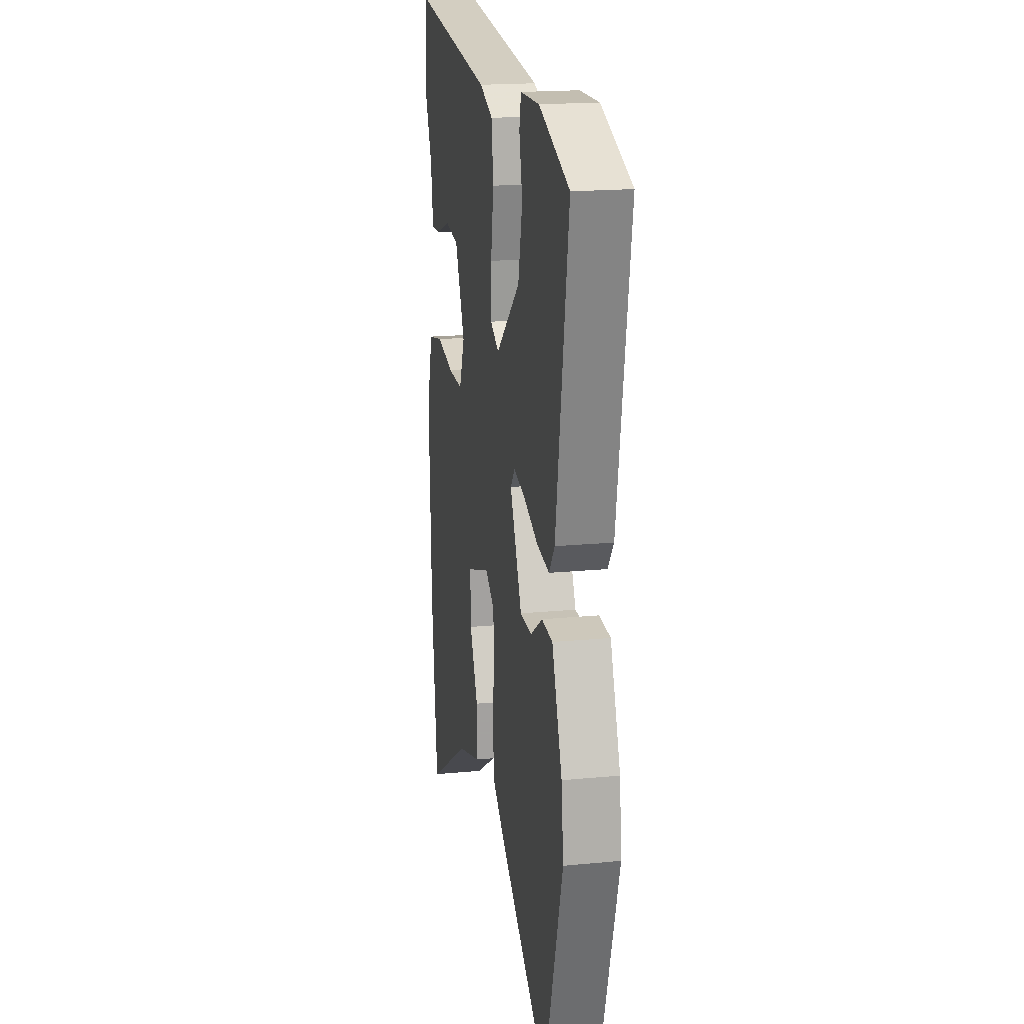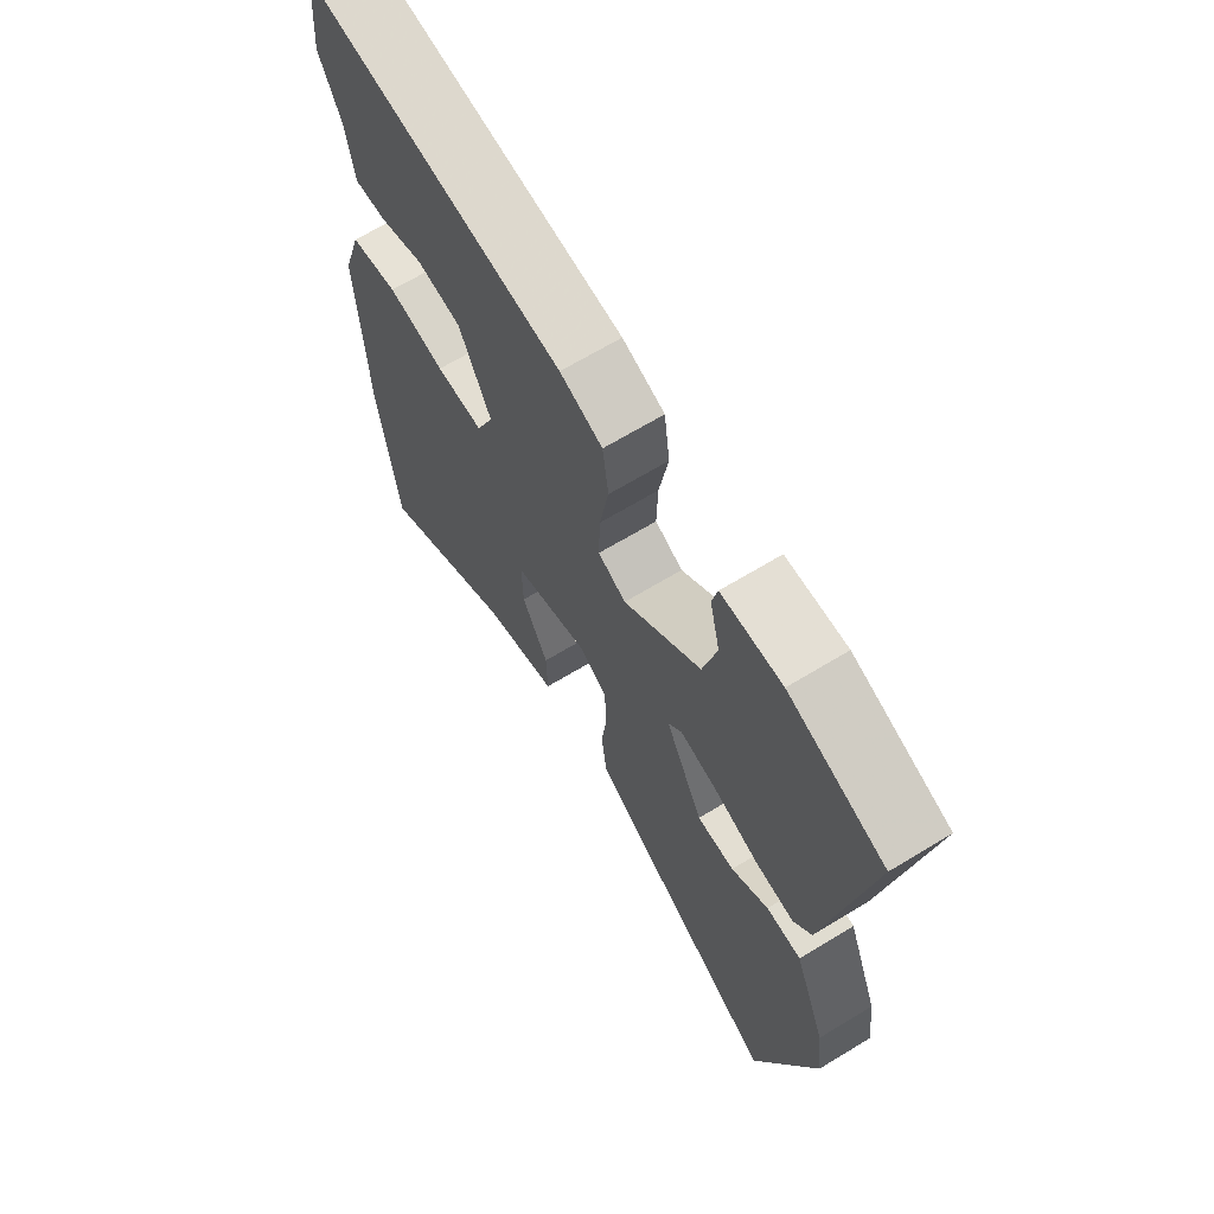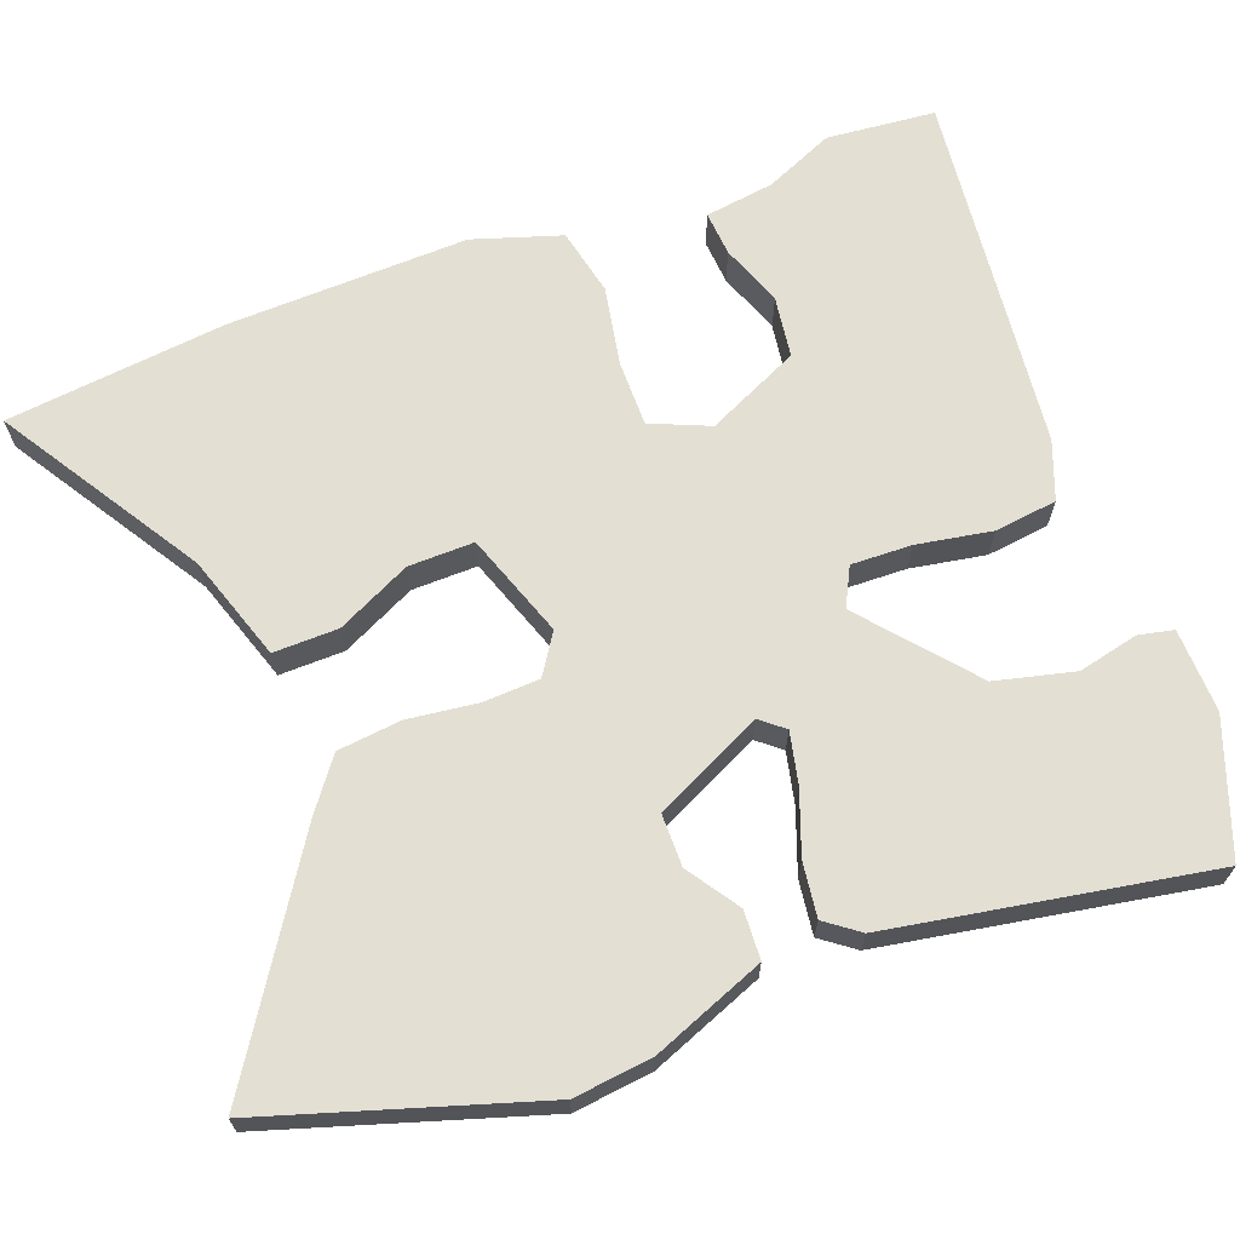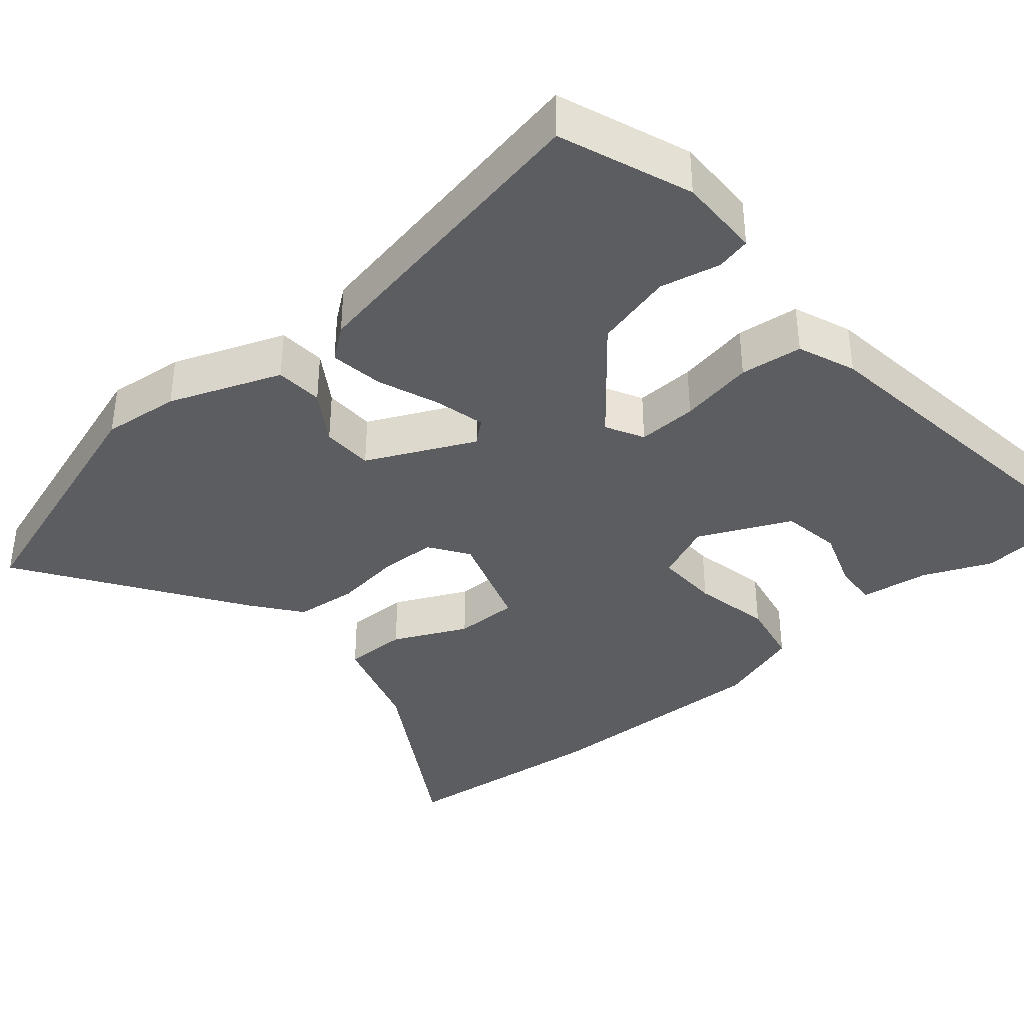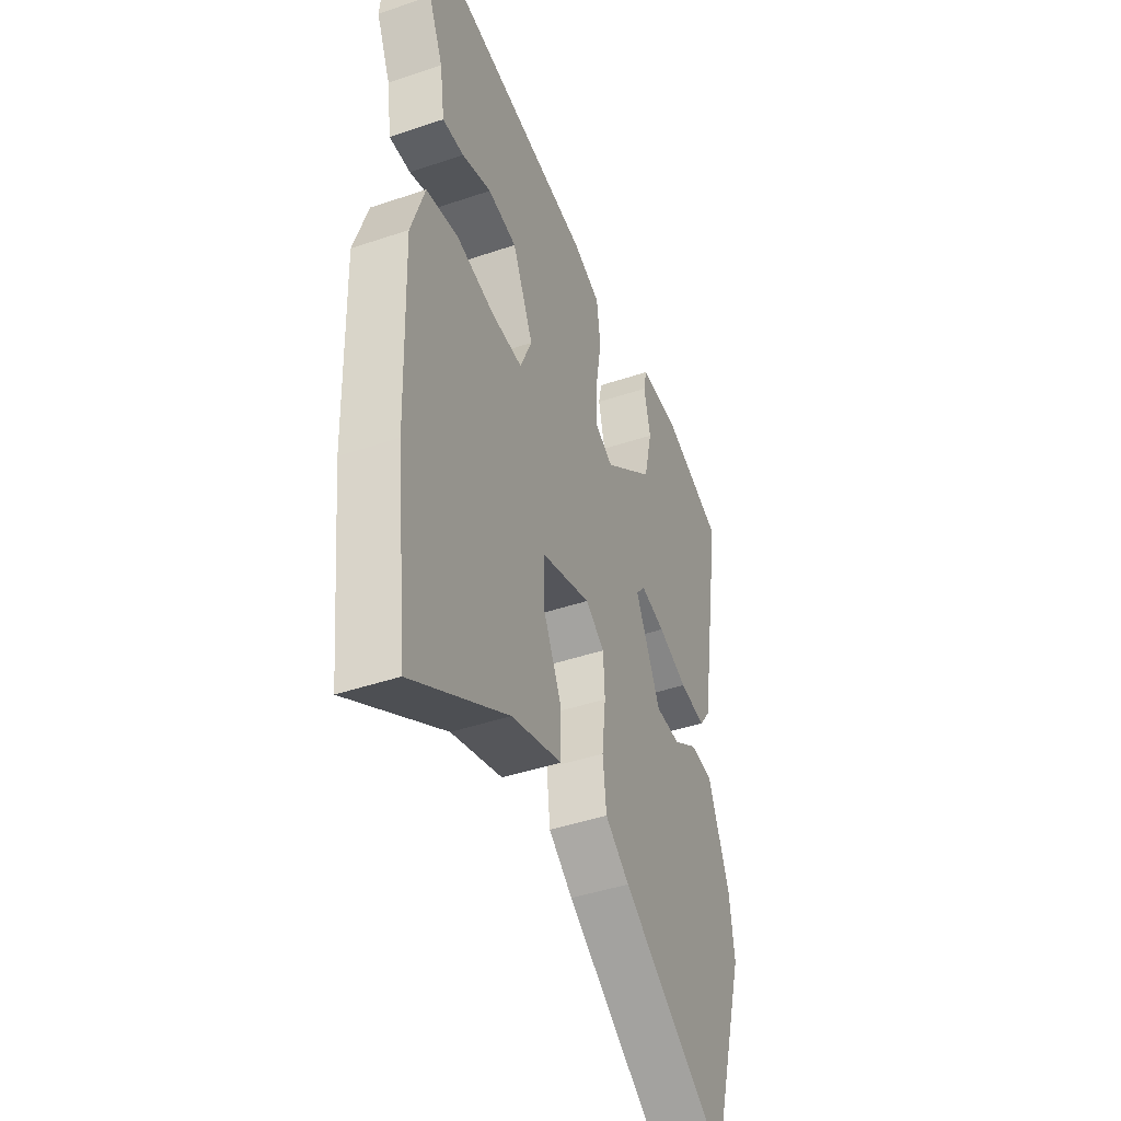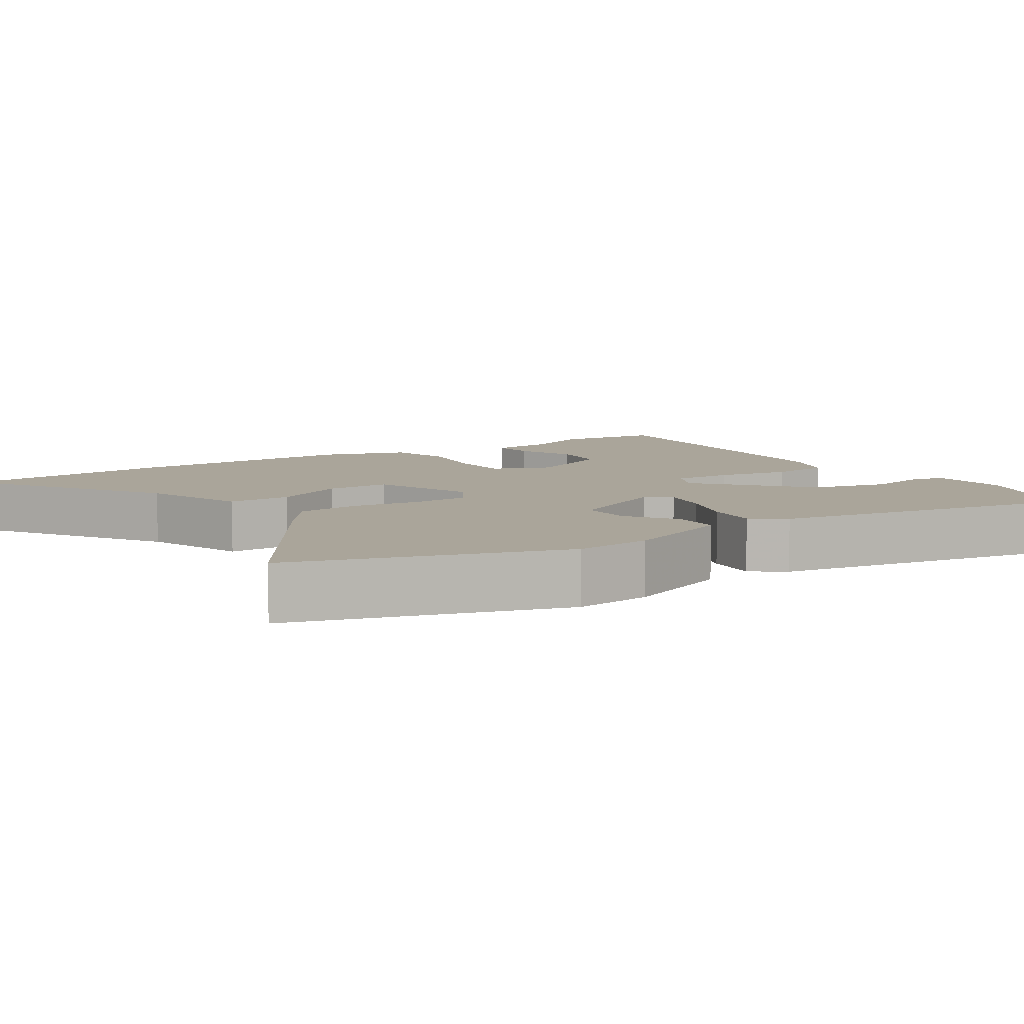
<metadata>
{"format":"obj","ext":"obj","renderer":"f3d","projection":"perspective","resolution":1024,"background":"white","views":[{"elev":19.3,"azim":-100.2,"up":"+Z"},{"elev":67.6,"azim":-121.2,"up":"+Z"},{"elev":66.9,"azim":-110.2,"up":"+Y"},{"elev":-37.2,"azim":-48.5,"up":"+Y"},{"elev":-44.7,"azim":111.4,"up":"+Z"},{"elev":7.7,"azim":-123.5,"up":"+Y"}]}
</metadata>
<code>
v 0.512 0.07 -0.397
v 0.477 0.07 -0.692
v 0.211 0.07 -0.524
v 0.069 0.07 -0.476
v 0.071 0.07 -0.389
v 0.12 0.07 -0.29
v 0.122 0.07 -0.202
v -0.018 0.07 -0.152
v -0.072 0.07 -0.187
v -0.076 0.07 -0.263
v -0.065 0.07 -0.357
v -0.075 0.07 -0.442
v -0.143 0.07 -0.492
v -0.444 0.07 -0.684
v -0.554 0.07 -0.324
v -0.541 0.07 -0.219
v -0.481 0.07 -0.069
v -0.416 0.07 -0.066
v -0.347 0.07 -0.113
v -0.277 0.07 -0.113
v -0.206 0.07 0.031
v -0.232 0.07 0.063
v -0.301 0.07 0.048
v -0.385 0.07 0.018
v -0.458 0.07 0.009
v -0.491 0.07 0.054
v -0.563 0.07 0.481
v -0.385 0.07 0.544
v -0.273 0.07 0.54
v -0.263 0.07 0.493
v -0.282 0.07 0.412
v -0.257 0.07 0.306
v -0.113 0.07 0.183
v -0.061 0.07 0.209
v -0.063 0.07 0.29
v -0.08 0.07 0.391
v -0.069 0.07 0.475
v 0.01 0.07 0.504
v 0.495 0.07 0.554
v 0.508 0.07 0.408
v 0.467 0.07 0.316
v 0.453 0.07 0.223
v 0.393 0.07 0.228
v 0.31 0.07 0.259
v 0.228 0.07 0.248
v 0.169 0.07 0.124
v 0.202 0.07 0.045
v 0.29 0.07 0.045
v 0.397 0.07 0.064
v 0.487 0.07 0.044
v 0.524 0.07 -0.074
v 0.512 0 -0.397
v 0.477 0 -0.692
v 0.211 0 -0.524
v 0.069 0 -0.476
v 0.071 0 -0.389
v 0.12 0 -0.29
v 0.122 0 -0.202
v -0.018 0 -0.152
v -0.072 0 -0.187
v -0.076 0 -0.263
v -0.065 0 -0.357
v -0.075 0 -0.442
v -0.143 0 -0.492
v -0.444 0 -0.684
v -0.554 0 -0.324
v -0.541 0 -0.219
v -0.481 0 -0.069
v -0.416 0 -0.066
v -0.347 0 -0.113
v -0.277 0 -0.113
v -0.206 0 0.031
v -0.232 0 0.063
v -0.301 0 0.048
v -0.385 0 0.018
v -0.458 0 0.009
v -0.491 0 0.054
v -0.563 0 0.481
v -0.385 0 0.544
v -0.273 0 0.54
v -0.263 0 0.493
v -0.282 0 0.412
v -0.257 0 0.306
v -0.113 0 0.183
v -0.061 0 0.209
v -0.063 0 0.29
v -0.08 0 0.391
v -0.069 0 0.475
v 0.01 0 0.504
v 0.495 0 0.554
v 0.508 0 0.408
v 0.467 0 0.316
v 0.453 0 0.223
v 0.393 0 0.228
v 0.31 0 0.259
v 0.228 0 0.248
v 0.169 0 0.124
v 0.202 0 0.045
v 0.29 0 0.045
v 0.397 0 0.064
v 0.487 0 0.044
v 0.524 0 -0.074
f 48 49 50 51
f 47 48 51 1
f 41 42 43 44
f 41 44 45
f 40 41 45
f 39 40 45
f 38 39 45
f 35 36 37 38
f 34 35 38 45
f 33 34 45 46
f 28 29 30 31
f 28 31 32
f 27 28 32
f 26 27 32 33
f 23 24 25 26
f 22 23 26 33
f 16 17 18 19
f 16 19 20
f 15 16 20
f 14 15 20
f 13 14 20 21
f 10 11 12 13
f 9 10 13 21
f 3 4 5 6
f 3 6 7
f 47 1 2 3
f 47 3 7
f 46 47 7 8
f 21 22 33 46
f 8 9 21 46
f 102 101 100 99
f 52 102 99 98
f 95 94 93 92
f 96 95 92
f 96 92 91
f 96 91 90
f 96 90 89
f 89 88 87 86
f 96 89 86 85
f 97 96 85 84
f 82 81 80 79
f 83 82 79
f 83 79 78
f 84 83 78 77
f 77 76 75 74
f 84 77 74 73
f 70 69 68 67
f 71 70 67
f 71 67 66
f 71 66 65
f 72 71 65 64
f 64 63 62 61
f 72 64 61 60
f 57 56 55 54
f 58 57 54
f 54 53 52 98
f 58 54 98
f 59 58 98 97
f 97 84 73 72
f 97 72 60 59
f 1 52 53 2
f 2 53 54 3
f 3 54 55 4
f 4 55 56 5
f 5 56 57 6
f 6 57 58 7
f 7 58 59 8
f 8 59 60 9
f 9 60 61 10
f 10 61 62 11
f 11 62 63 12
f 12 63 64 13
f 13 64 65 14
f 14 65 66 15
f 15 66 67 16
f 16 67 68 17
f 17 68 69 18
f 18 69 70 19
f 19 70 71 20
f 20 71 72 21
f 21 72 73 22
f 22 73 74 23
f 23 74 75 24
f 24 75 76 25
f 25 76 77 26
f 26 77 78 27
f 27 78 79 28
f 28 79 80 29
f 29 80 81 30
f 30 81 82 31
f 31 82 83 32
f 32 83 84 33
f 33 84 85 34
f 34 85 86 35
f 35 86 87 36
f 36 87 88 37
f 37 88 89 38
f 38 89 90 39
f 39 90 91 40
f 40 91 92 41
f 41 92 93 42
f 42 93 94 43
f 43 94 95 44
f 44 95 96 45
f 45 96 97 46
f 46 97 98 47
f 47 98 99 48
f 48 99 100 49
f 49 100 101 50
f 50 101 102 51
f 51 102 52 1

</code>
